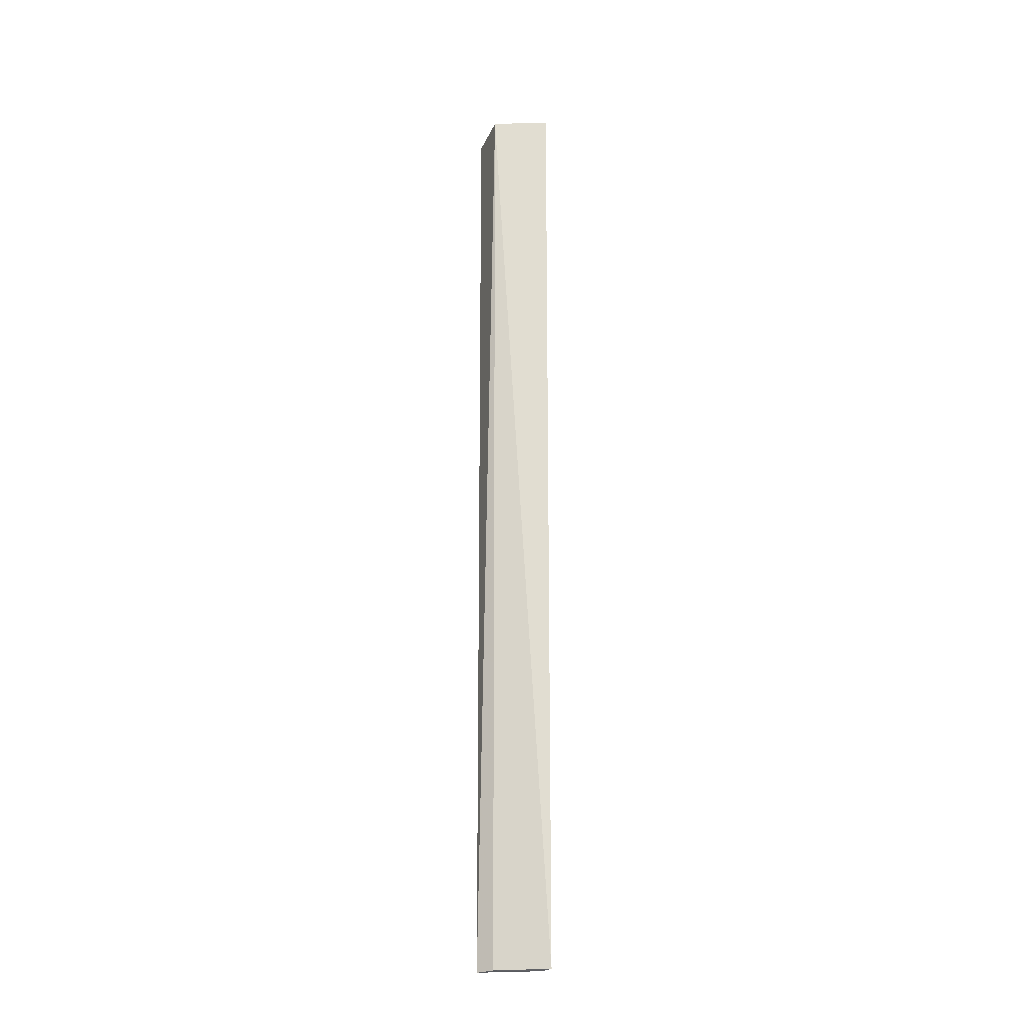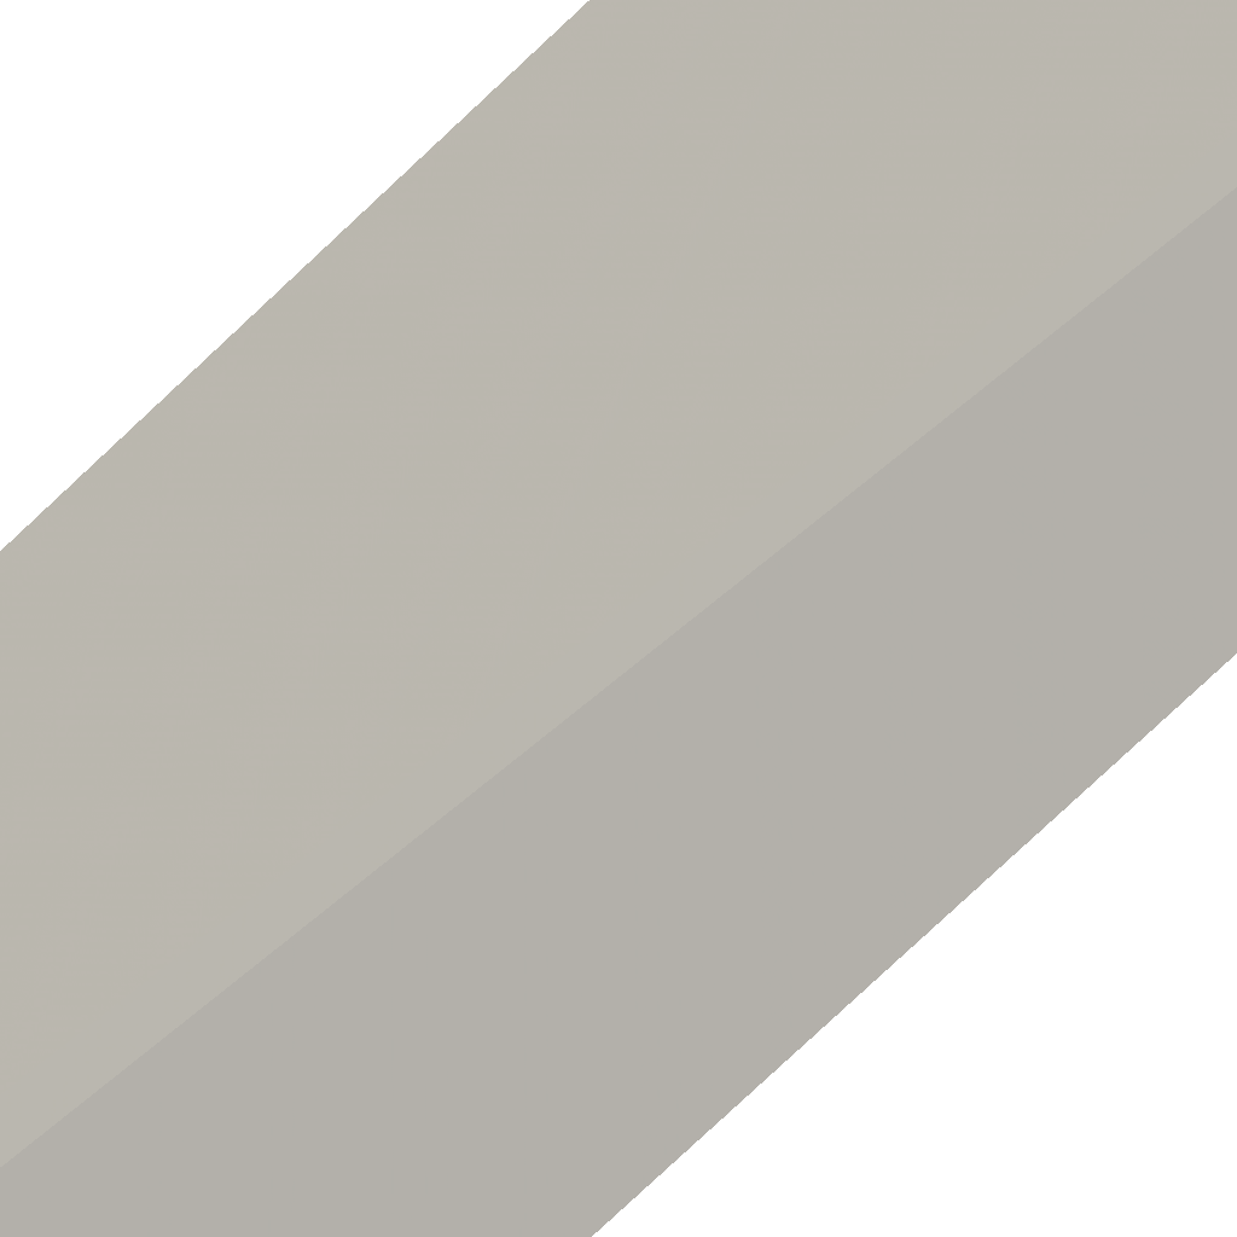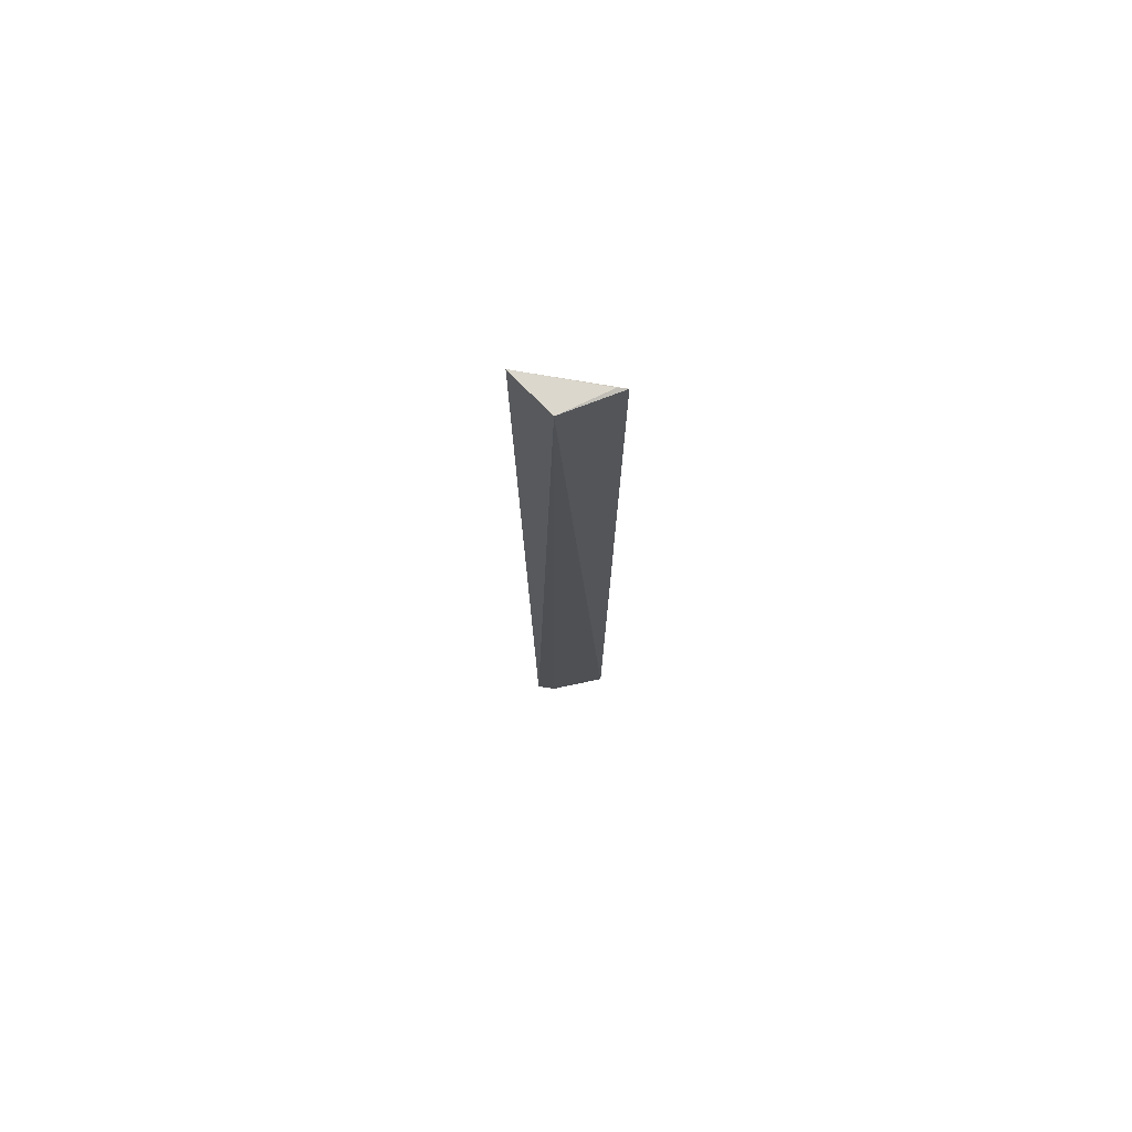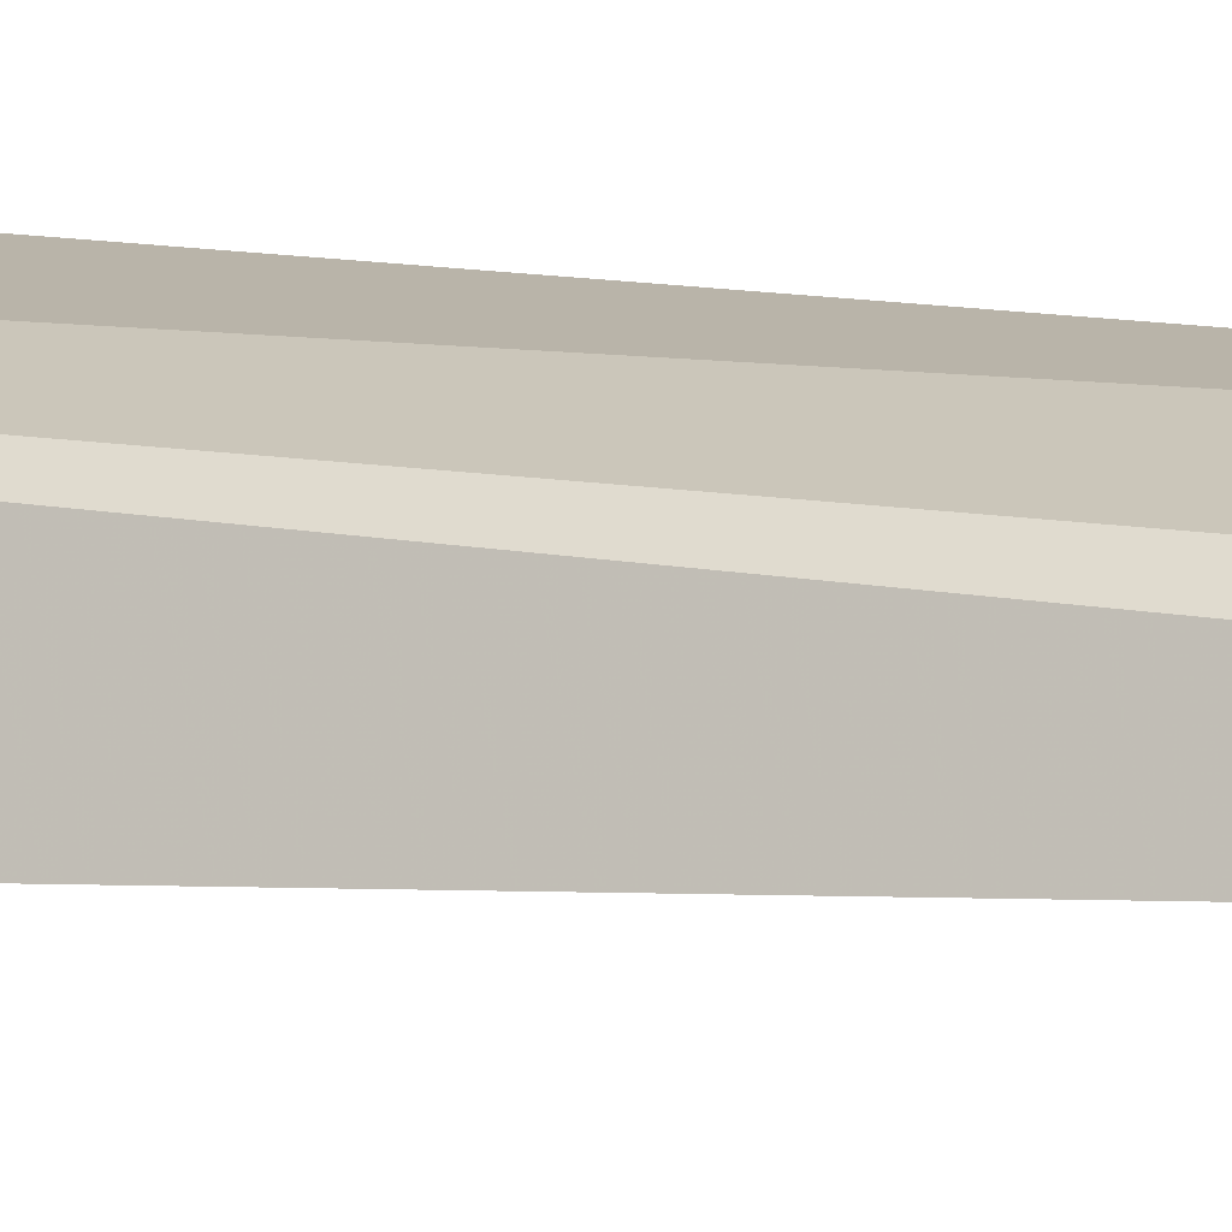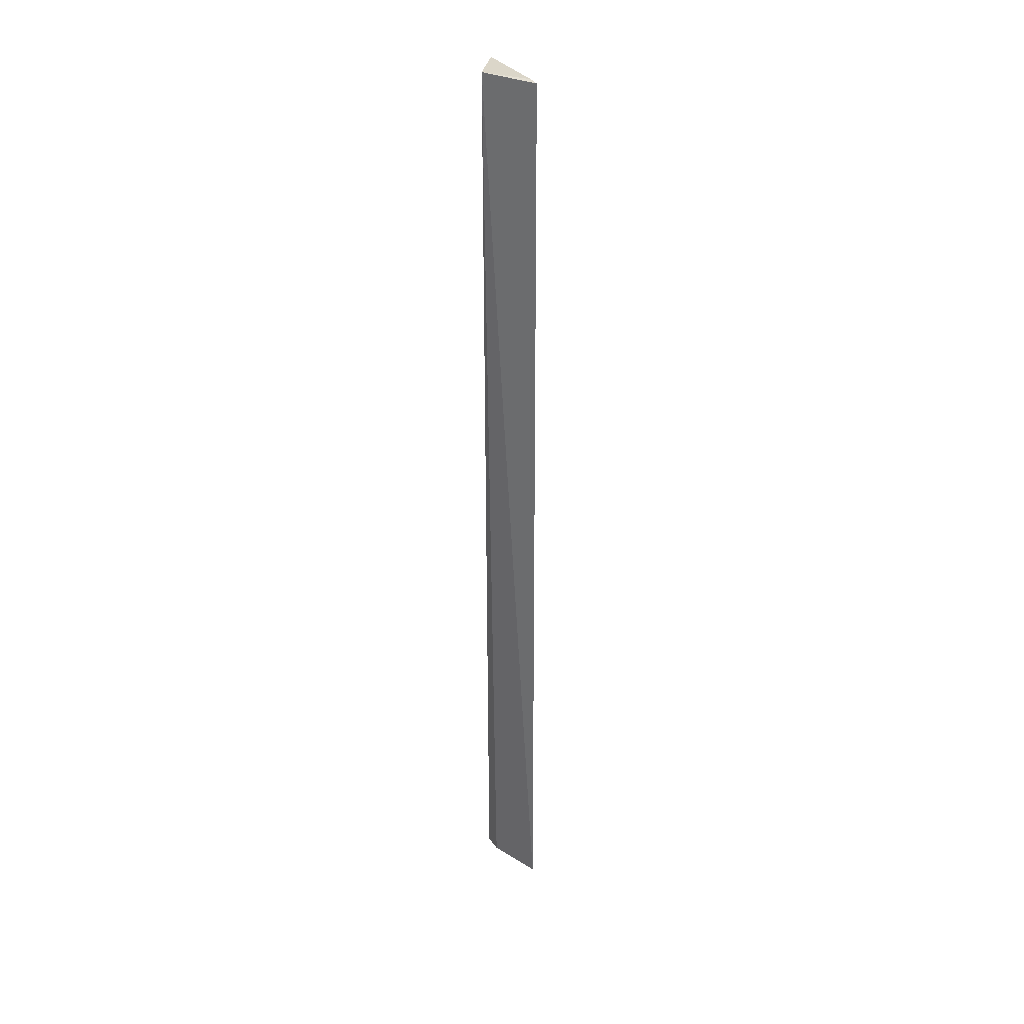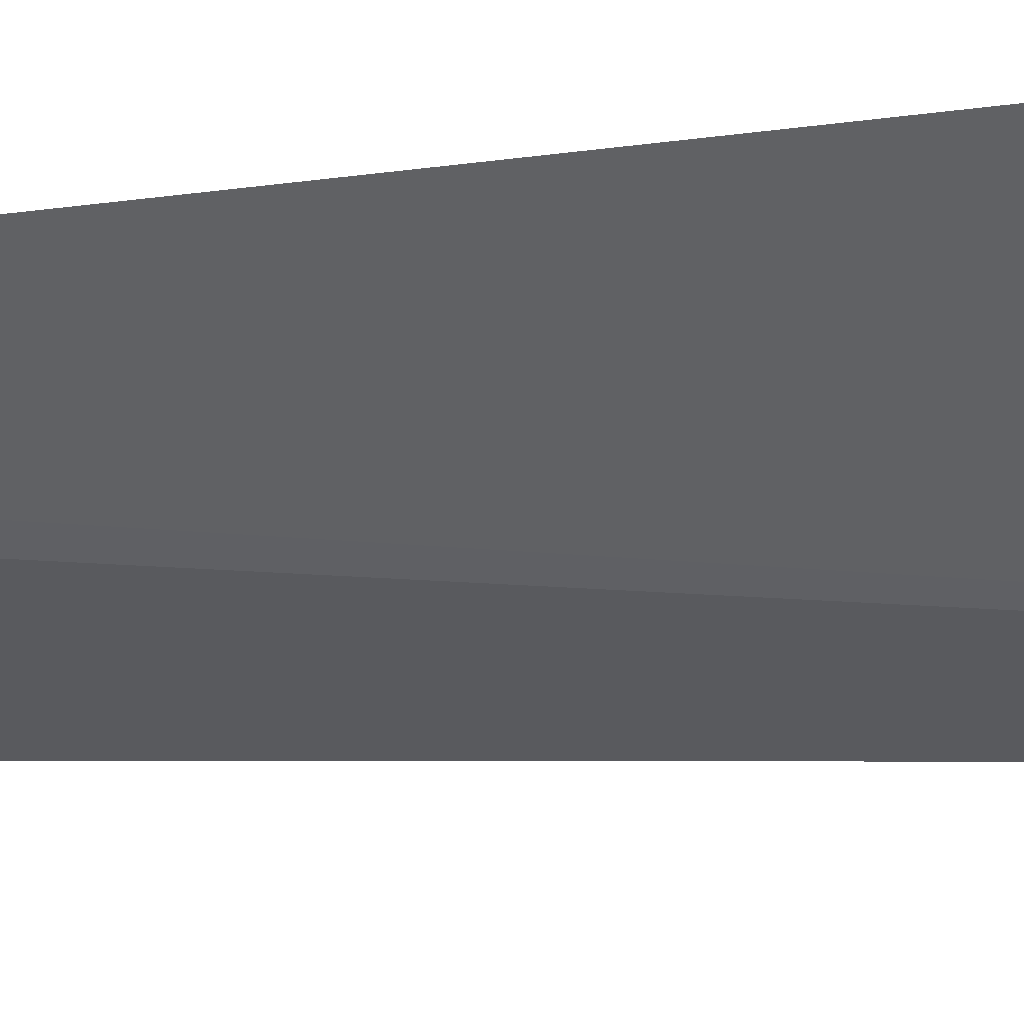
<metadata>
{"format":"obj","ext":"obj","renderer":"f3d","projection":"perspective","resolution":1024,"background":"white","views":[{"elev":-22.8,"azim":-15.4,"up":"+Y"},{"elev":-67.1,"azim":135.0,"up":"+Z"},{"elev":73.6,"azim":-39.8,"up":"+Y"},{"elev":-3.7,"azim":-130.2,"up":"+Z"},{"elev":31.4,"azim":13.0,"up":"+Y"},{"elev":-2.2,"azim":148.7,"up":"+Z"}]}
</metadata>
<code>
v 0.06985 0.07274 0.01058
v 0.06988 0.001395 0.01002
v 0.06543 0.07274 0.005406
v 0.06941 0.001278 0.009515
v 0.06568 0.07282 0.009202
v 0.06612 0.001406 0.008044
v 0.06933 0.07286 0.01012
v 0.06519 0.001353 0.006985
f 1 2 3
f 3 2 4
f 5 2 1
f 6 4 2
f 6 2 5
f 7 5 1
f 7 1 3
f 7 3 5
f 8 6 5
f 8 5 3
f 8 3 4
f 8 4 6

</code>
